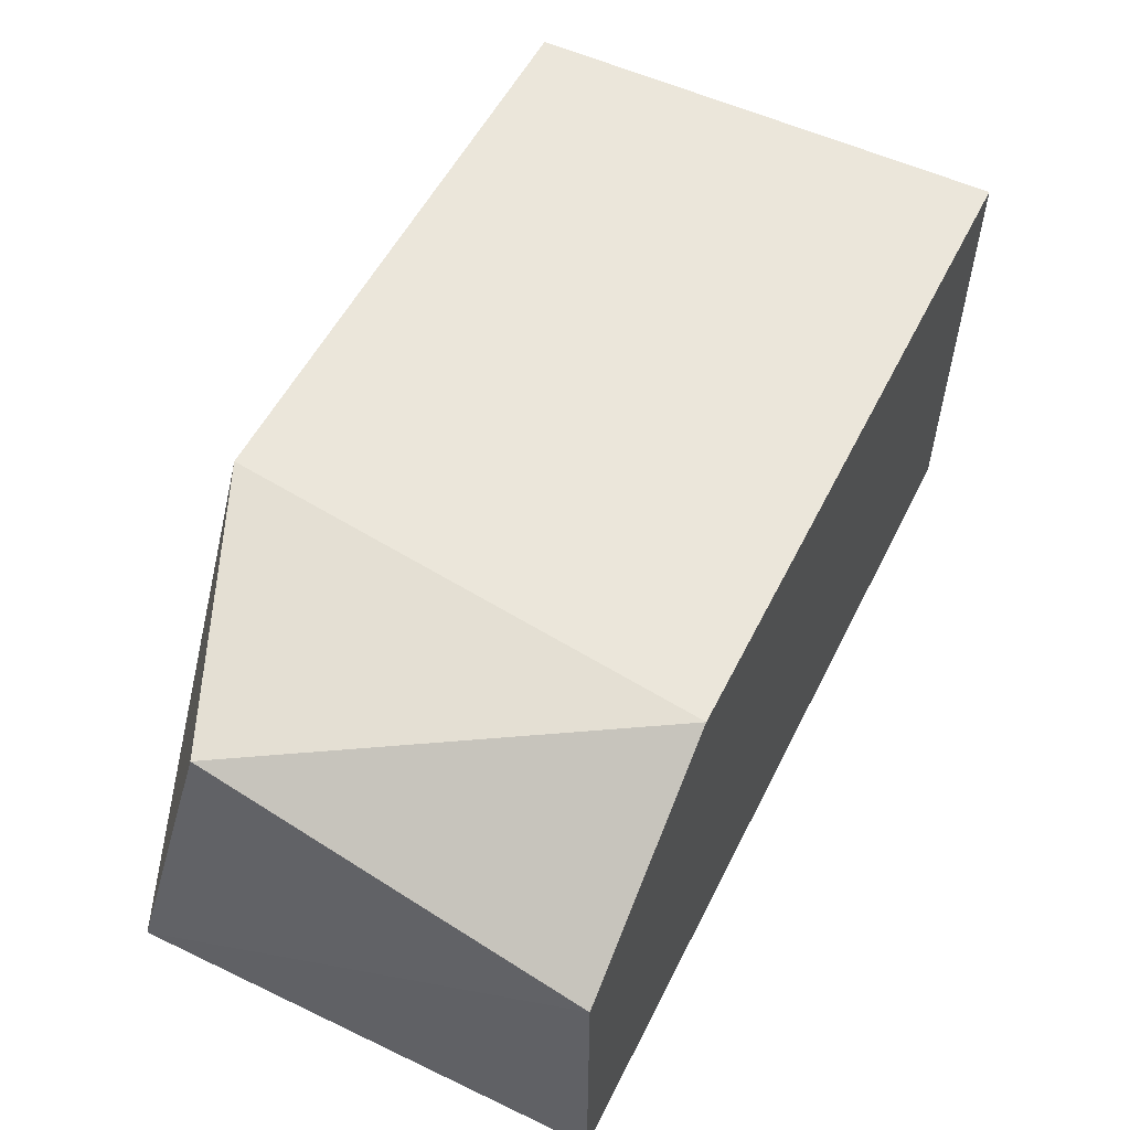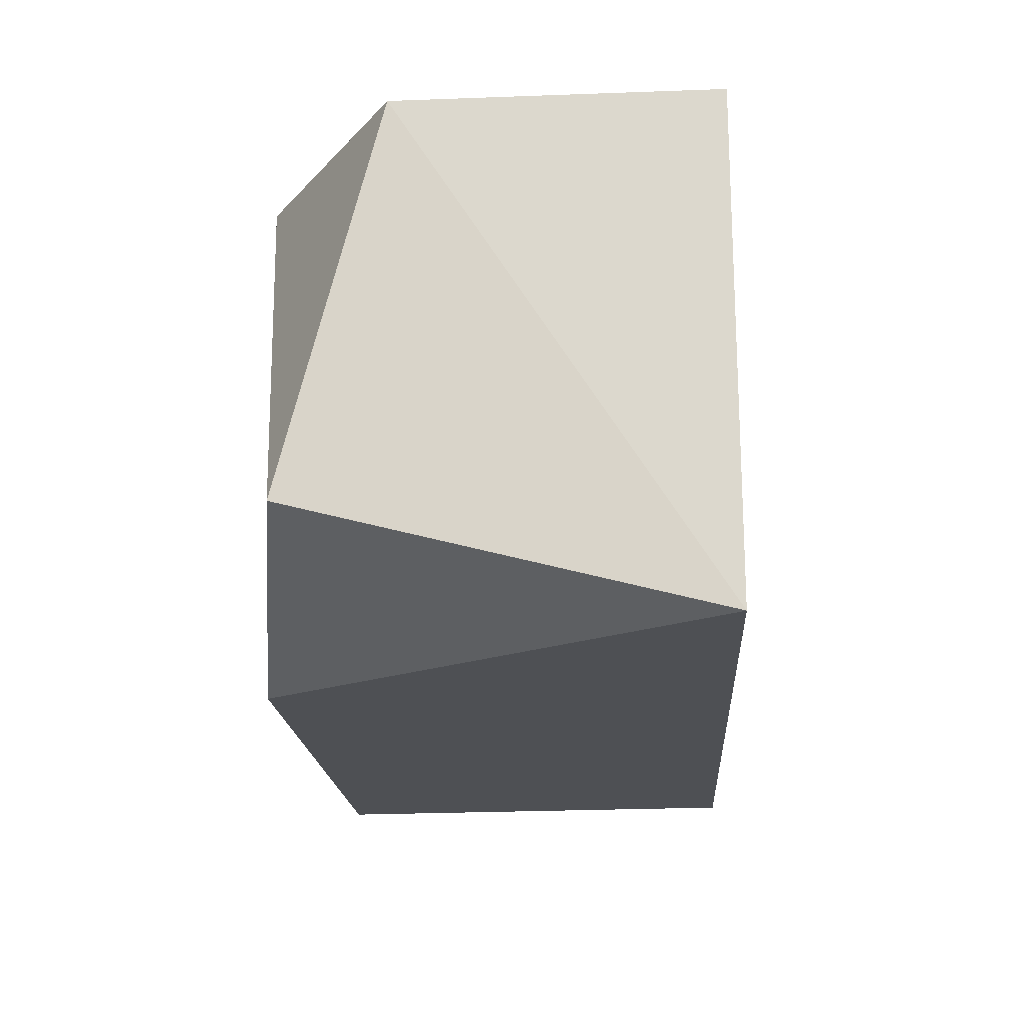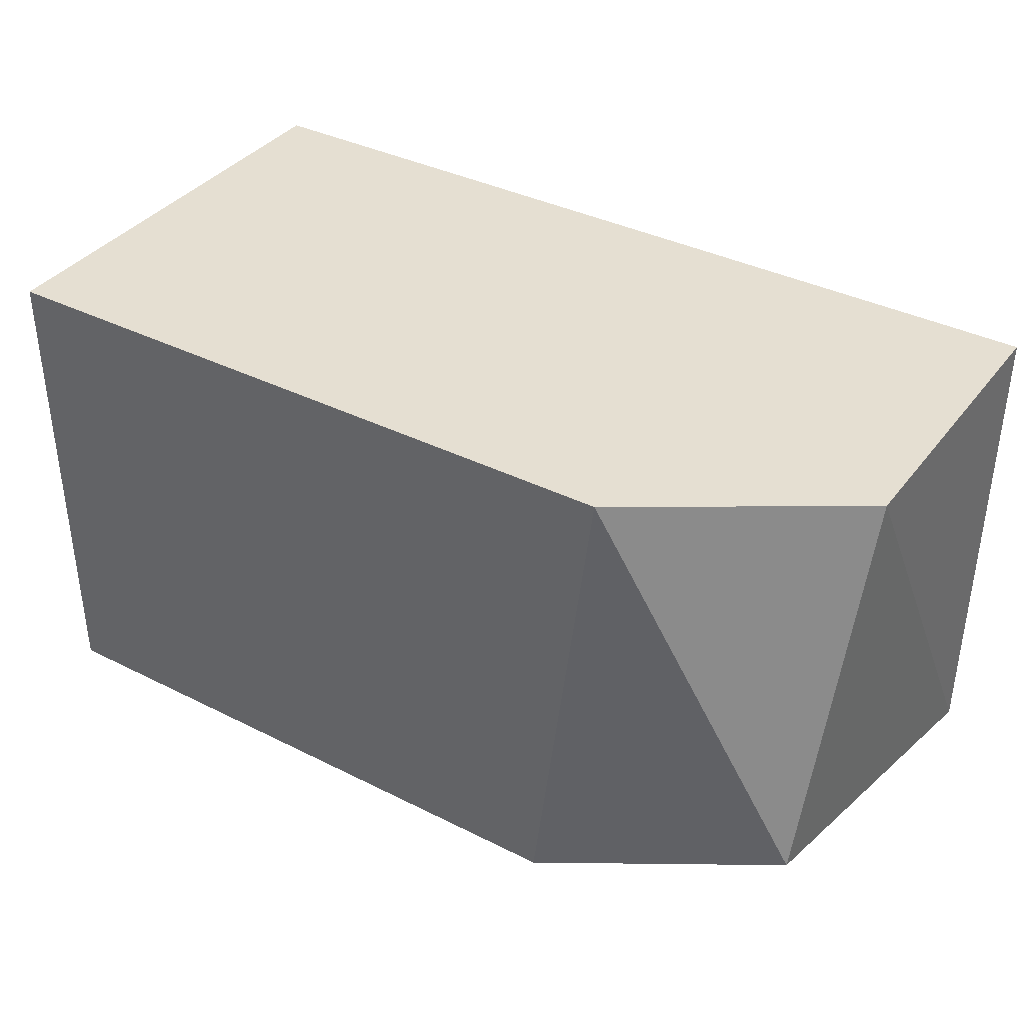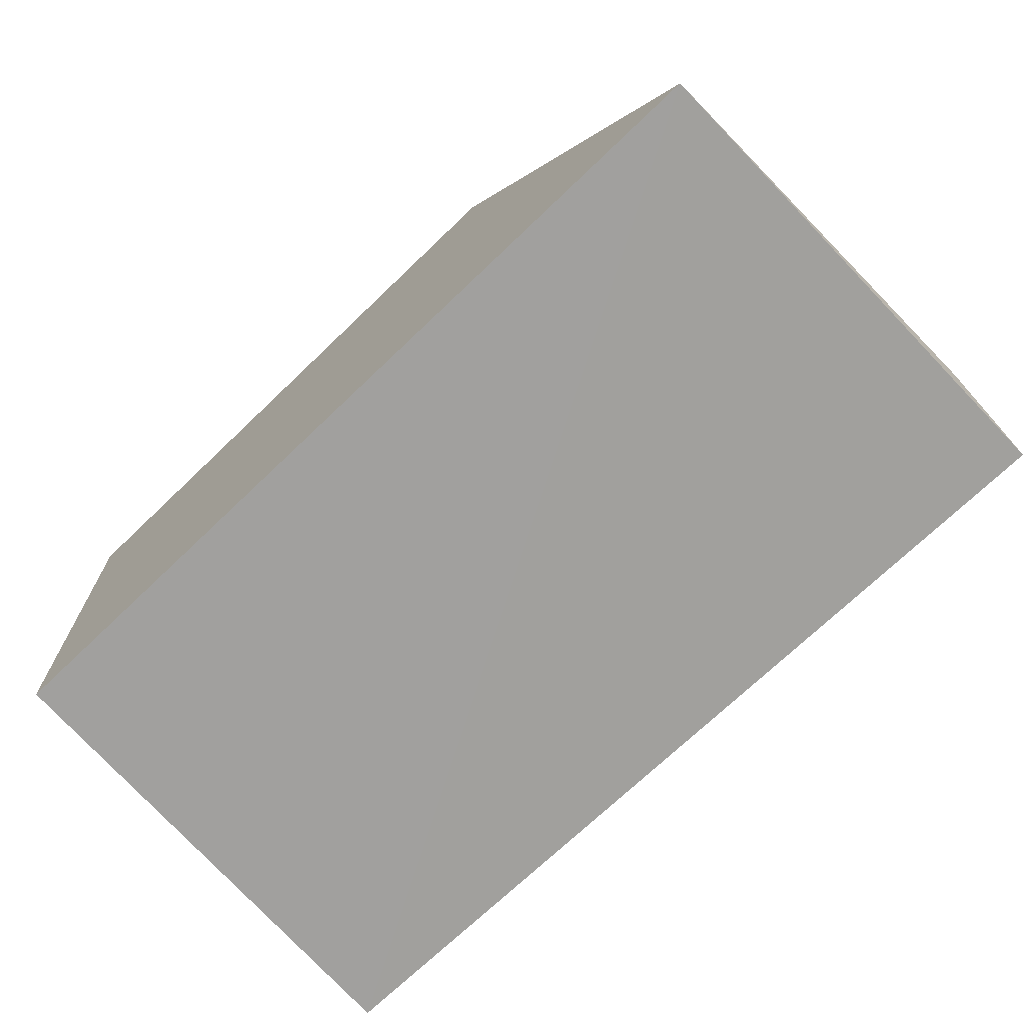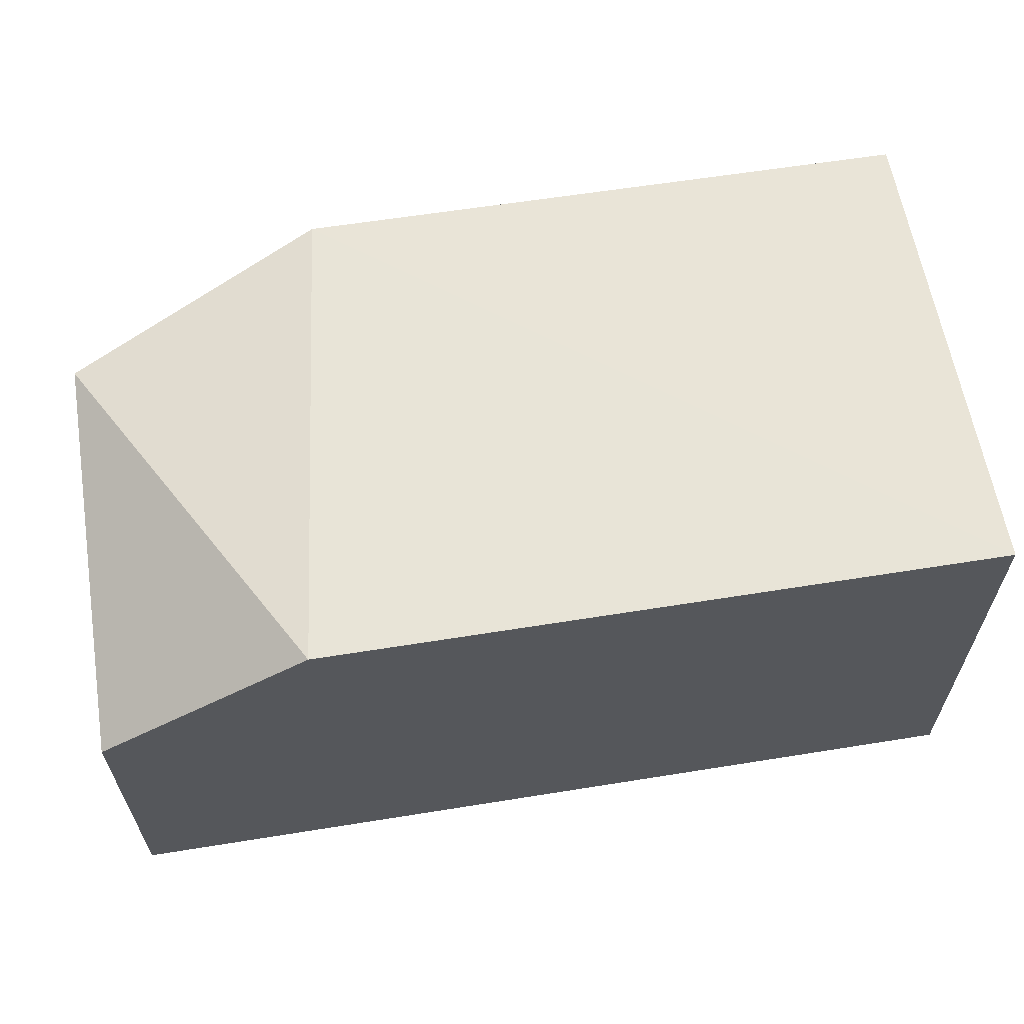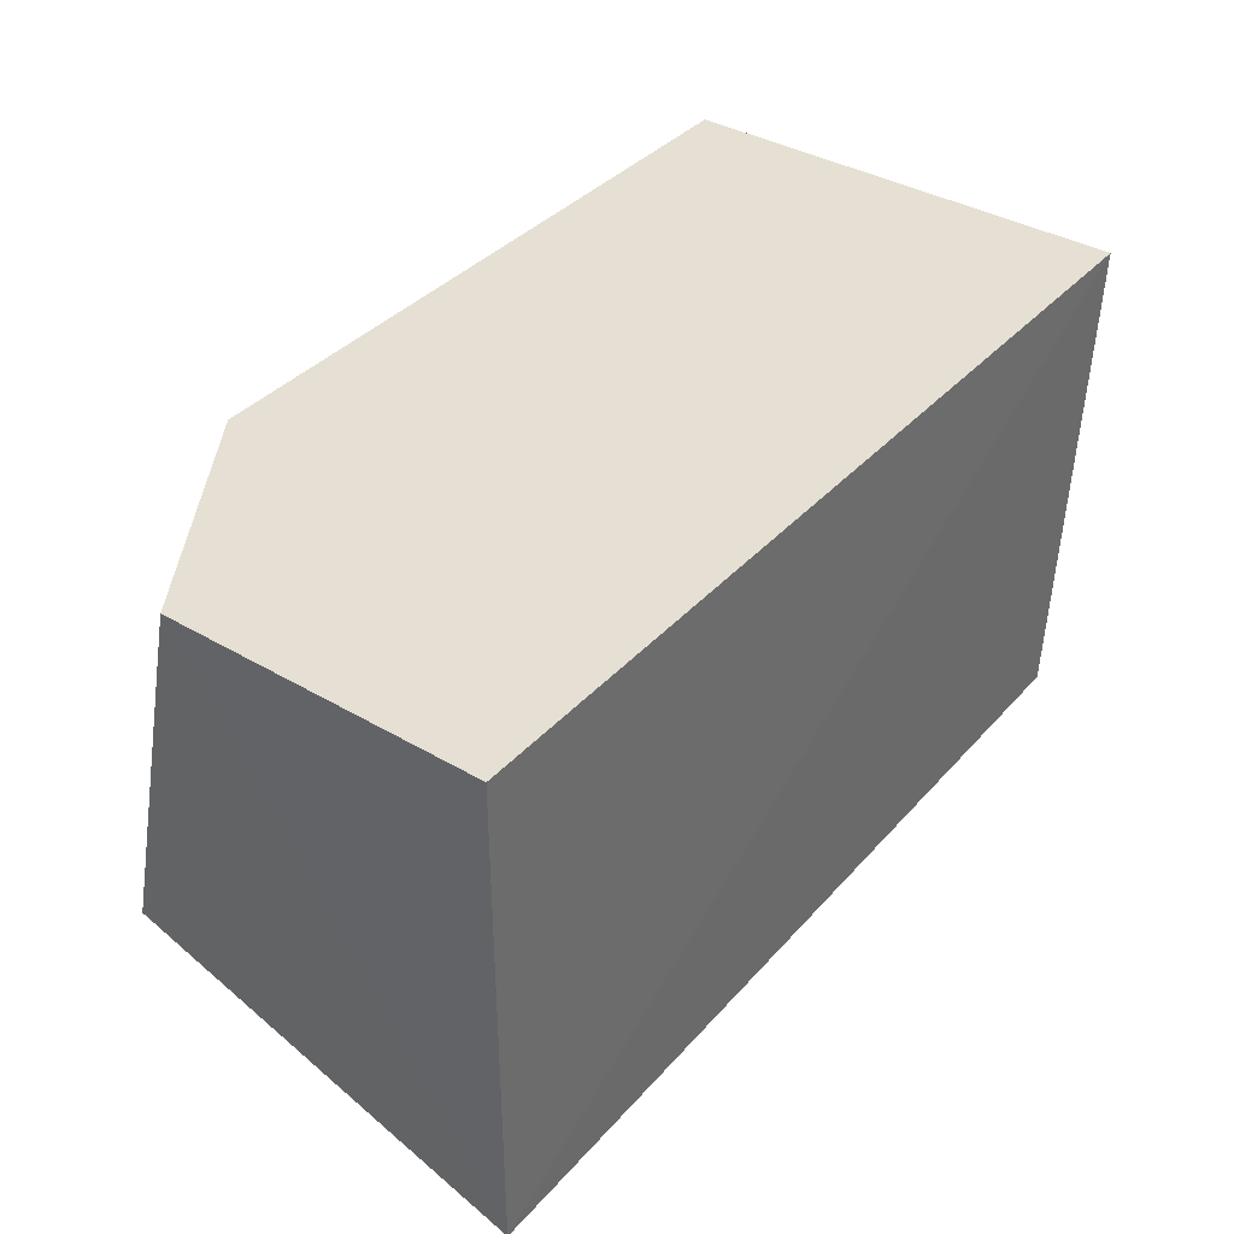
<metadata>
{"format":"obj","ext":"obj","renderer":"f3d","projection":"perspective","resolution":1024,"background":"white","views":[{"elev":54.9,"azim":-63.6,"up":"+Y"},{"elev":-19.0,"azim":-86.1,"up":"+Z"},{"elev":37.3,"azim":-147.2,"up":"+Z"},{"elev":-71.6,"azim":-136.2,"up":"+Y"},{"elev":61.3,"azim":-9.3,"up":"+Y"},{"elev":38.1,"azim":-53.2,"up":"+Z"}]}
</metadata>
<code>
g Rock_Block_m_14_Collider
v -0.5788 0.3993 0.3172
v -0.5788 -0 0.3172
v 0.5798 -0.000337 0.3169
v -0.5765 0.000755 -0.3163
v 0.5563 0.00679 -0.3168
v -0.2987 0.5818 0.3167
v 0.5779 0.5814 0.3165
v -0.5606 0.5267 -0.174
v -0.2217 0.5825 -0.3172
v 0.5777 0.581 -0.3172
f 1 2 3
f 3 4 5
f 6 3 7
f 8 4 1
f 5 9 10
f 5 10 3
f 6 9 8
f 3 2 4
f 9 7 10
f 6 1 3
f 5 4 9
f 8 9 4
f 8 1 6
f 3 10 7
f 4 2 1
f 9 6 7

</code>
